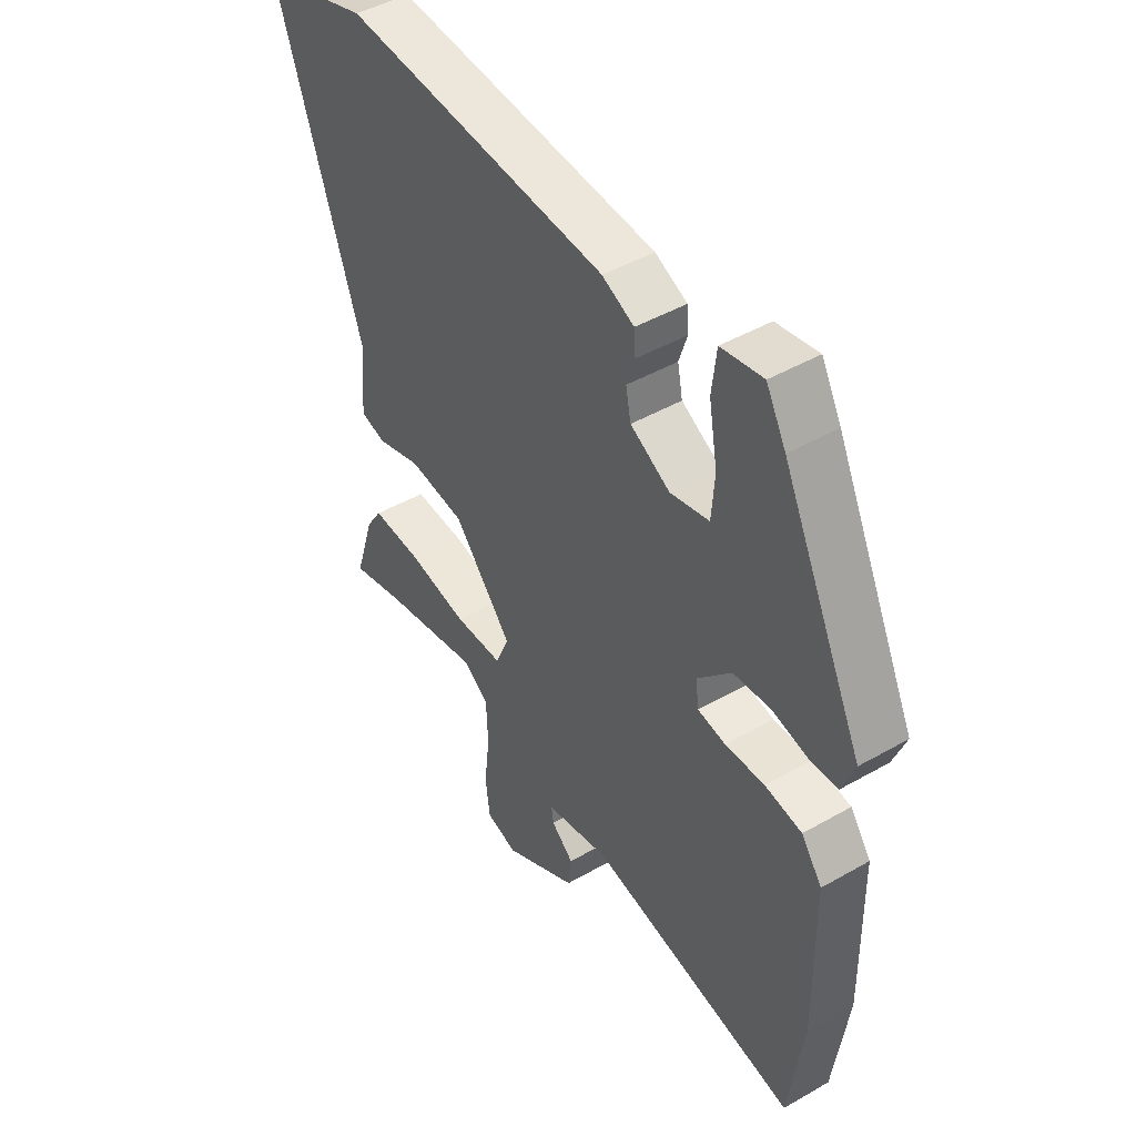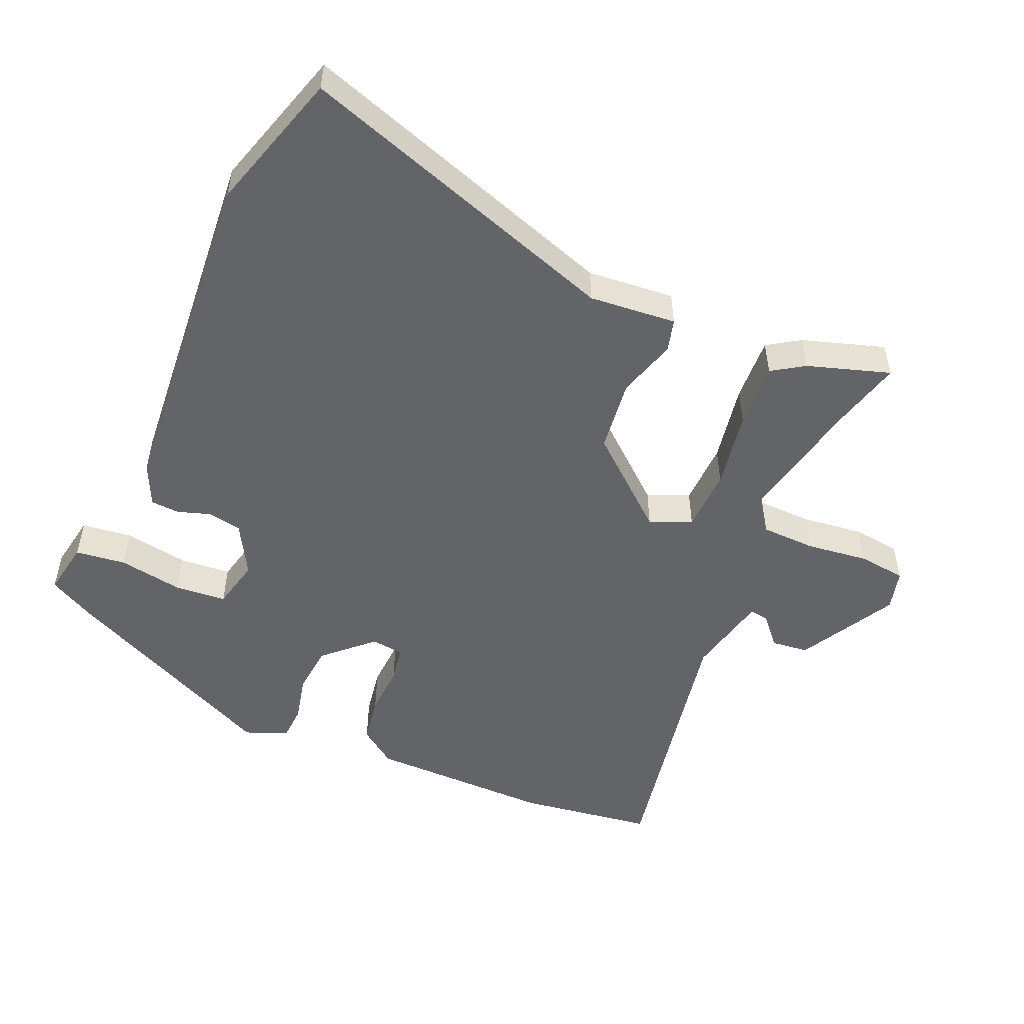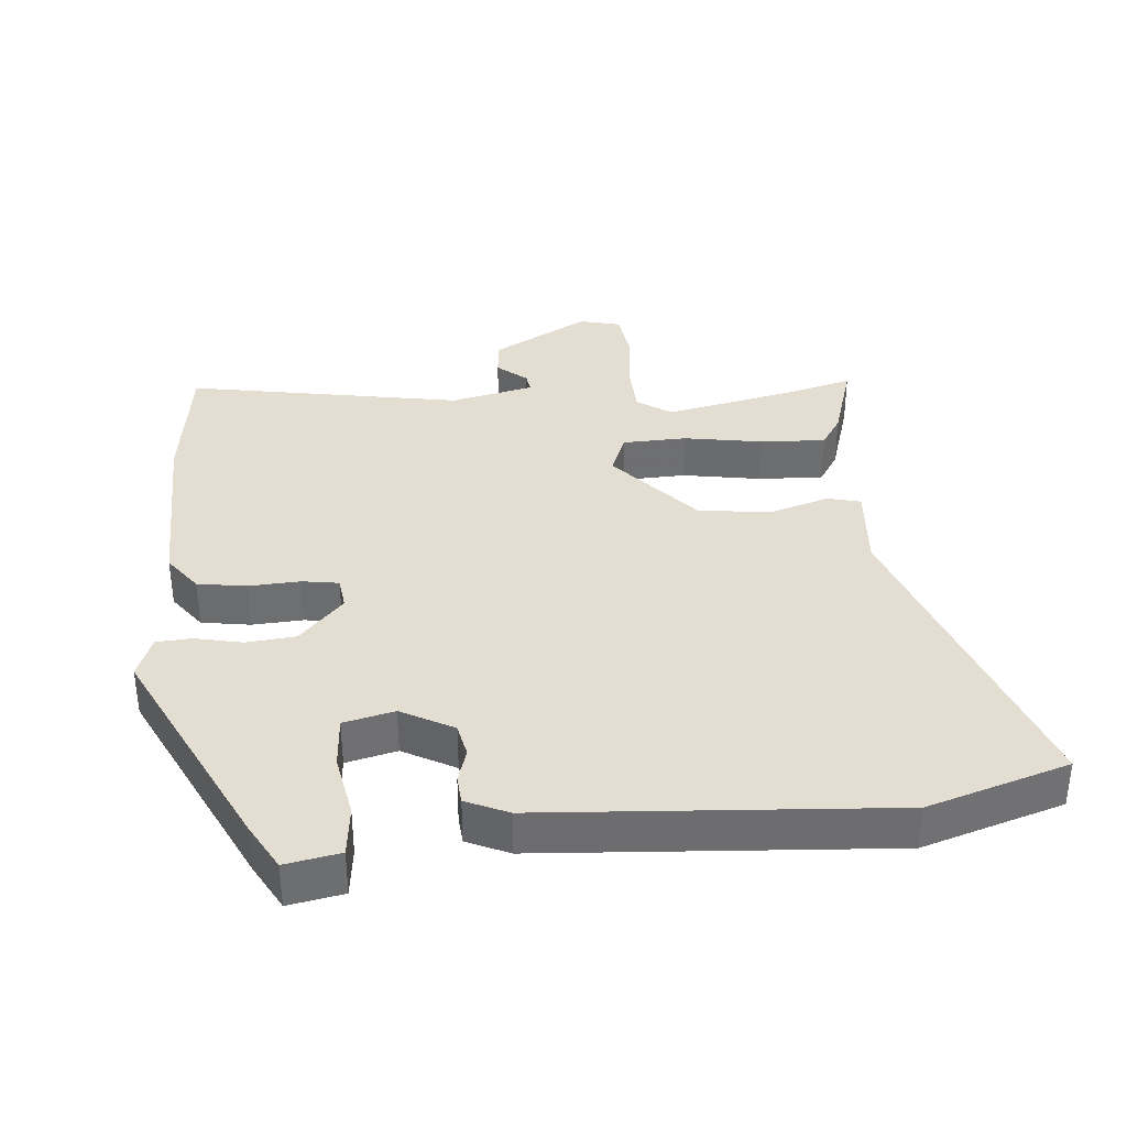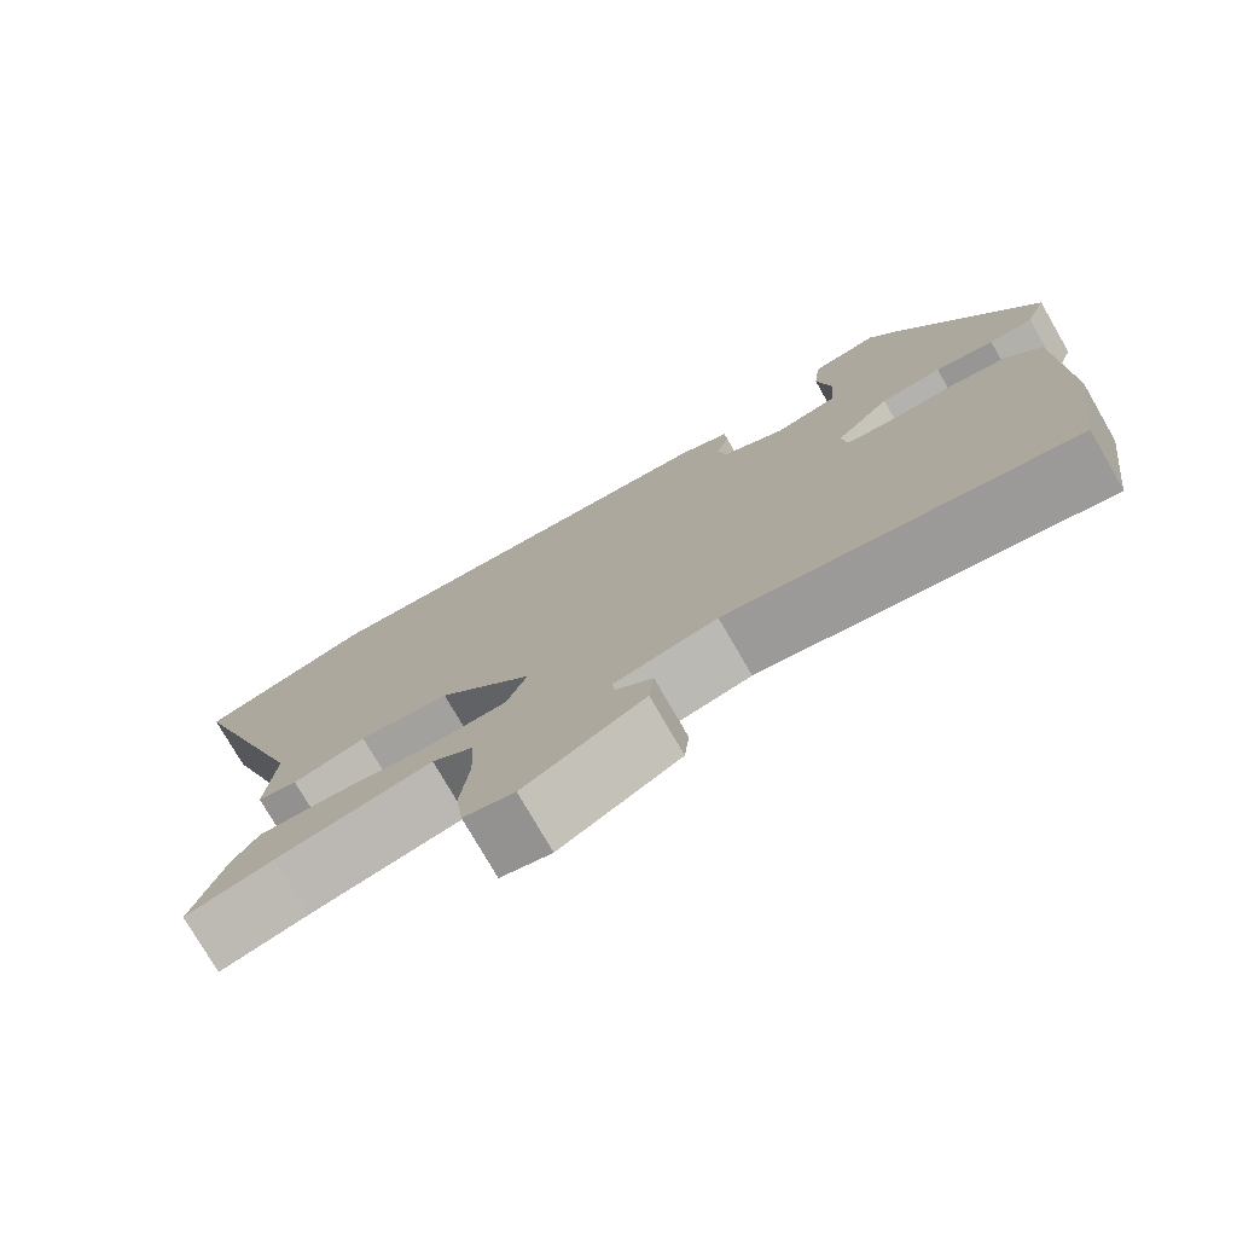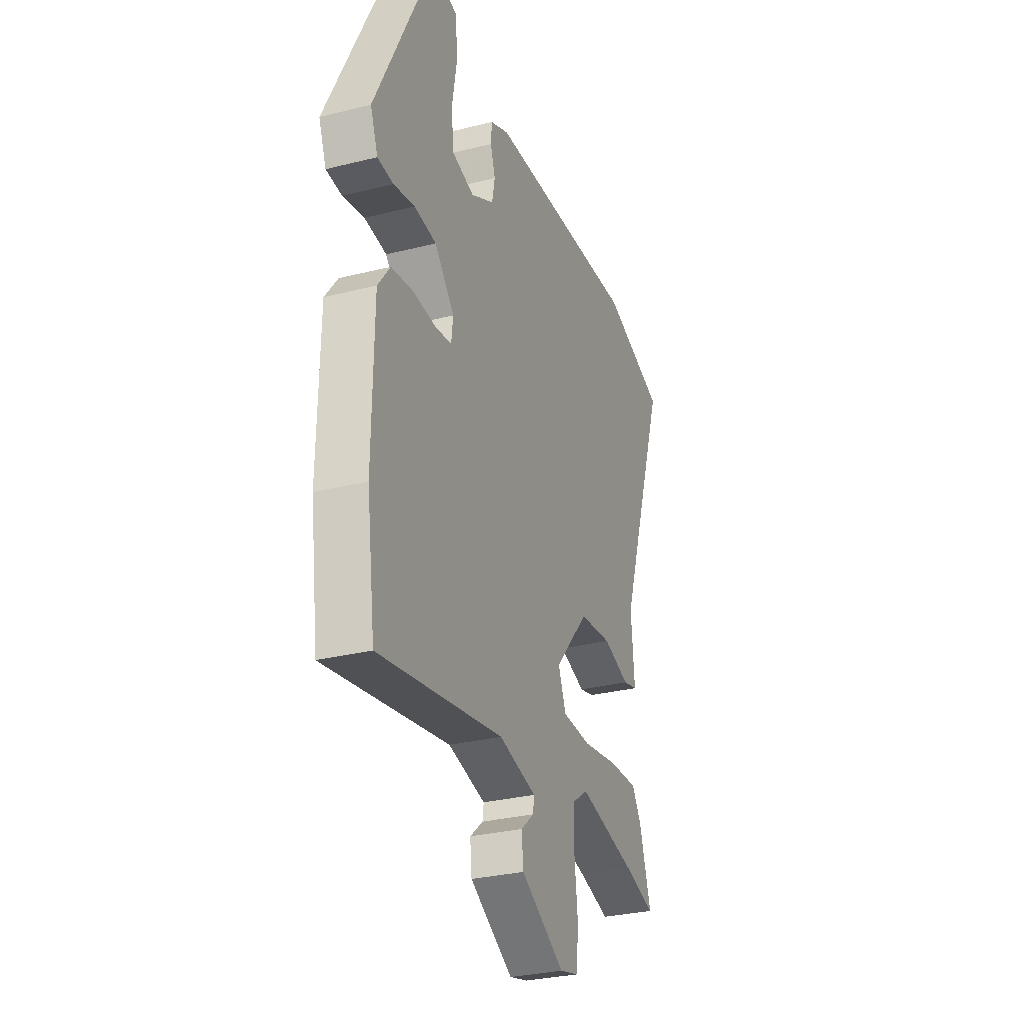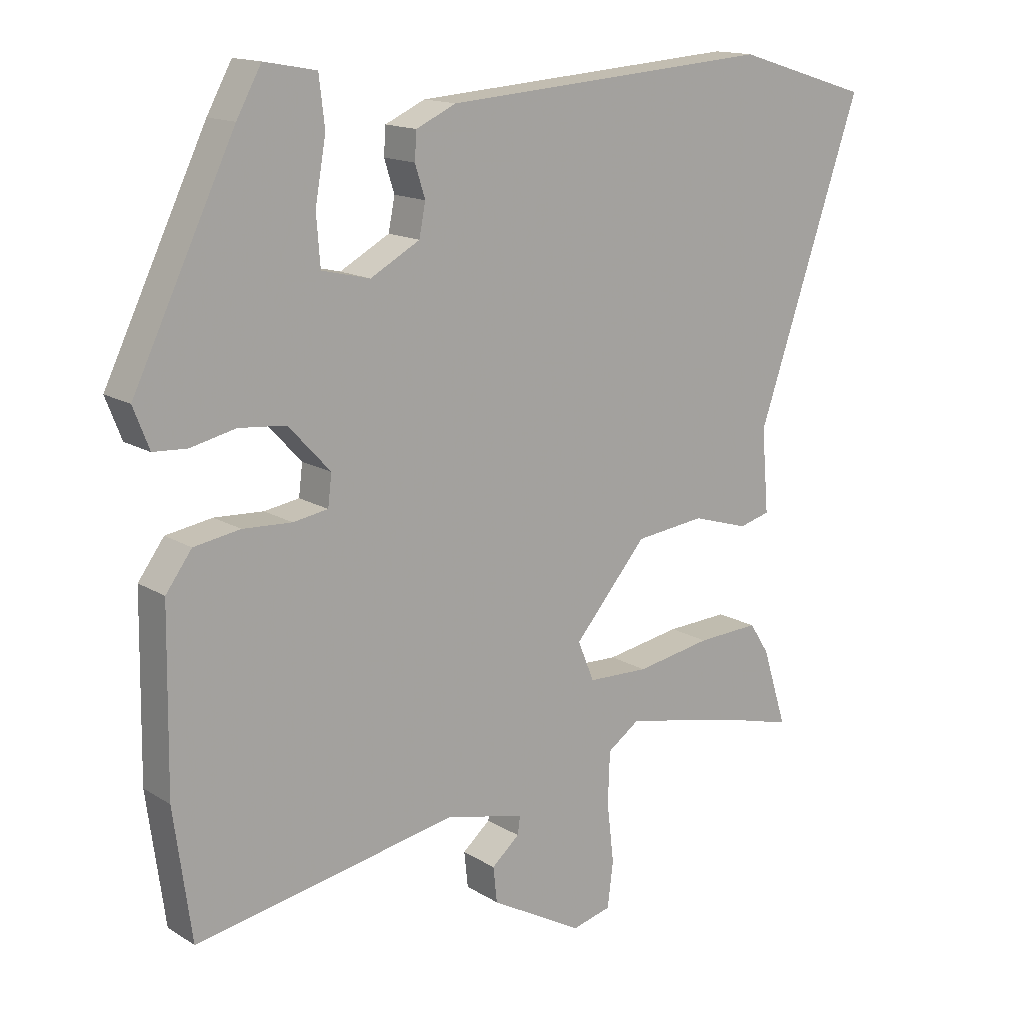
<metadata>
{"format":"obj","ext":"obj","renderer":"f3d","projection":"perspective","resolution":1024,"background":"white","views":[{"elev":45.8,"azim":-123.4,"up":"+Z"},{"elev":-51.3,"azim":66.8,"up":"+Y"},{"elev":36.0,"azim":-5.4,"up":"+Y"},{"elev":-76.6,"azim":-150.0,"up":"+Z"},{"elev":-30.4,"azim":-70.1,"up":"+Z"},{"elev":14.9,"azim":-37.6,"up":"+Z"}]}
</metadata>
<code>
v 0.465 0.07 0.511
v 0.677 0.07 0.446
v 0.511 0.07 -0.042
v 0.522 0.07 -0.173
v 0.473 0.07 -0.186
v 0.384 0.07 -0.159
v 0.274 0.07 -0.172
v 0.159 0.07 -0.306
v 0.185 0.07 -0.369
v 0.281 0.07 -0.372
v 0.4 0.07 -0.351
v 0.498 0.07 -0.346
v 0.529 0.07 -0.394
v 0.568 0.07 -0.518
v 0.461 0.07 -0.49
v 0.27 0.07 -0.45
v 0.219 0.07 -0.486
v 0.216 0.07 -0.568
v 0.227 0.07 -0.662
v 0.218 0.07 -0.734
v 0.156 0.07 -0.75
v 0.01 0.07 -0.669
v 0.004 0.07 -0.613
v 0.048 0.07 -0.575
v 0.052 0.07 -0.546
v -0.073 0.07 -0.518
v -0.487 0.07 -0.595
v -0.515 0.07 -0.391
v -0.511 0.07 -0.113
v -0.47 0.07 -0.057
v -0.397 0.07 -0.045
v -0.32 0.07 -0.049
v -0.265 0.07 -0.04
v -0.259 0.07 0.009
v -0.325 0.07 0.08
v -0.399 0.07 0.087
v -0.47 0.07 0.071
v -0.523 0.07 0.074
v -0.548 0.07 0.138
v -0.388 0.07 0.469
v -0.349 0.07 0.54
v -0.267 0.07 0.525
v -0.258 0.07 0.449
v -0.275 0.07 0.352
v -0.269 0.07 0.274
v -0.193 0.07 0.256
v -0.115 0.07 0.299
v -0.105 0.07 0.35
v -0.121 0.07 0.4
v -0.118 0.07 0.443
v -0.055 0.07 0.472
v 0.465 0 0.511
v 0.677 0 0.446
v 0.511 0 -0.042
v 0.522 0 -0.173
v 0.473 0 -0.186
v 0.384 0 -0.159
v 0.274 0 -0.172
v 0.159 0 -0.306
v 0.185 0 -0.369
v 0.281 0 -0.372
v 0.4 0 -0.351
v 0.498 0 -0.346
v 0.529 0 -0.394
v 0.568 0 -0.518
v 0.461 0 -0.49
v 0.27 0 -0.45
v 0.219 0 -0.486
v 0.216 0 -0.568
v 0.227 0 -0.662
v 0.218 0 -0.734
v 0.156 0 -0.75
v 0.01 0 -0.669
v 0.004 0 -0.613
v 0.048 0 -0.575
v 0.052 0 -0.546
v -0.073 0 -0.518
v -0.487 0 -0.595
v -0.515 0 -0.391
v -0.511 0 -0.113
v -0.47 0 -0.057
v -0.397 0 -0.045
v -0.32 0 -0.049
v -0.265 0 -0.04
v -0.259 0 0.009
v -0.325 0 0.08
v -0.399 0 0.087
v -0.47 0 0.071
v -0.523 0 0.074
v -0.548 0 0.138
v -0.388 0 0.469
v -0.349 0 0.54
v -0.267 0 0.525
v -0.258 0 0.449
v -0.275 0 0.352
v -0.269 0 0.274
v -0.193 0 0.256
v -0.115 0 0.299
v -0.105 0 0.35
v -0.121 0 0.4
v -0.118 0 0.443
v -0.055 0 0.472
f 1 2 3
f 51 1 3
f 50 51 3
f 49 50 3
f 48 49 3
f 4 5 6
f 3 4 6
f 48 3 6
f 47 48 6
f 46 47 6 7
f 45 46 7 8
f 42 43 44
f 41 42 44
f 40 41 44
f 39 40 44
f 38 39 44
f 37 38 44
f 36 37 44
f 35 36 44 45
f 45 8 9
f 35 45 9
f 34 35 9
f 30 31 32
f 29 30 32
f 28 29 32
f 27 28 32
f 26 27 32
f 25 26 32 33
f 22 23 24
f 21 22 24
f 20 21 24
f 19 20 24
f 18 19 24
f 17 18 24 25
f 33 34 9
f 25 33 9
f 17 25 9
f 16 17 9
f 13 14 15
f 12 13 15
f 11 12 15
f 10 11 15
f 9 10 15 16
f 54 53 52
f 54 52 102
f 54 102 101
f 54 101 100
f 54 100 99
f 57 56 55
f 57 55 54
f 57 54 99
f 57 99 98
f 58 57 98 97
f 59 58 97 96
f 95 94 93
f 95 93 92
f 95 92 91
f 95 91 90
f 95 90 89
f 95 89 88
f 95 88 87
f 96 95 87 86
f 60 59 96
f 60 96 86
f 60 86 85
f 83 82 81
f 83 81 80
f 83 80 79
f 83 79 78
f 83 78 77
f 84 83 77 76
f 75 74 73
f 75 73 72
f 75 72 71
f 75 71 70
f 75 70 69
f 76 75 69 68
f 60 85 84
f 60 84 76
f 60 76 68
f 60 68 67
f 66 65 64
f 66 64 63
f 66 63 62
f 66 62 61
f 67 66 61 60
f 1 52 53 2
f 2 53 54 3
f 3 54 55 4
f 4 55 56 5
f 5 56 57 6
f 6 57 58 7
f 7 58 59 8
f 8 59 60 9
f 9 60 61 10
f 10 61 62 11
f 11 62 63 12
f 12 63 64 13
f 13 64 65 14
f 14 65 66 15
f 15 66 67 16
f 16 67 68 17
f 17 68 69 18
f 18 69 70 19
f 19 70 71 20
f 20 71 72 21
f 21 72 73 22
f 22 73 74 23
f 23 74 75 24
f 24 75 76 25
f 25 76 77 26
f 26 77 78 27
f 27 78 79 28
f 28 79 80 29
f 29 80 81 30
f 30 81 82 31
f 31 82 83 32
f 32 83 84 33
f 33 84 85 34
f 34 85 86 35
f 35 86 87 36
f 36 87 88 37
f 37 88 89 38
f 38 89 90 39
f 39 90 91 40
f 40 91 92 41
f 41 92 93 42
f 42 93 94 43
f 43 94 95 44
f 44 95 96 45
f 45 96 97 46
f 46 97 98 47
f 47 98 99 48
f 48 99 100 49
f 49 100 101 50
f 50 101 102 51
f 51 102 52 1

</code>
